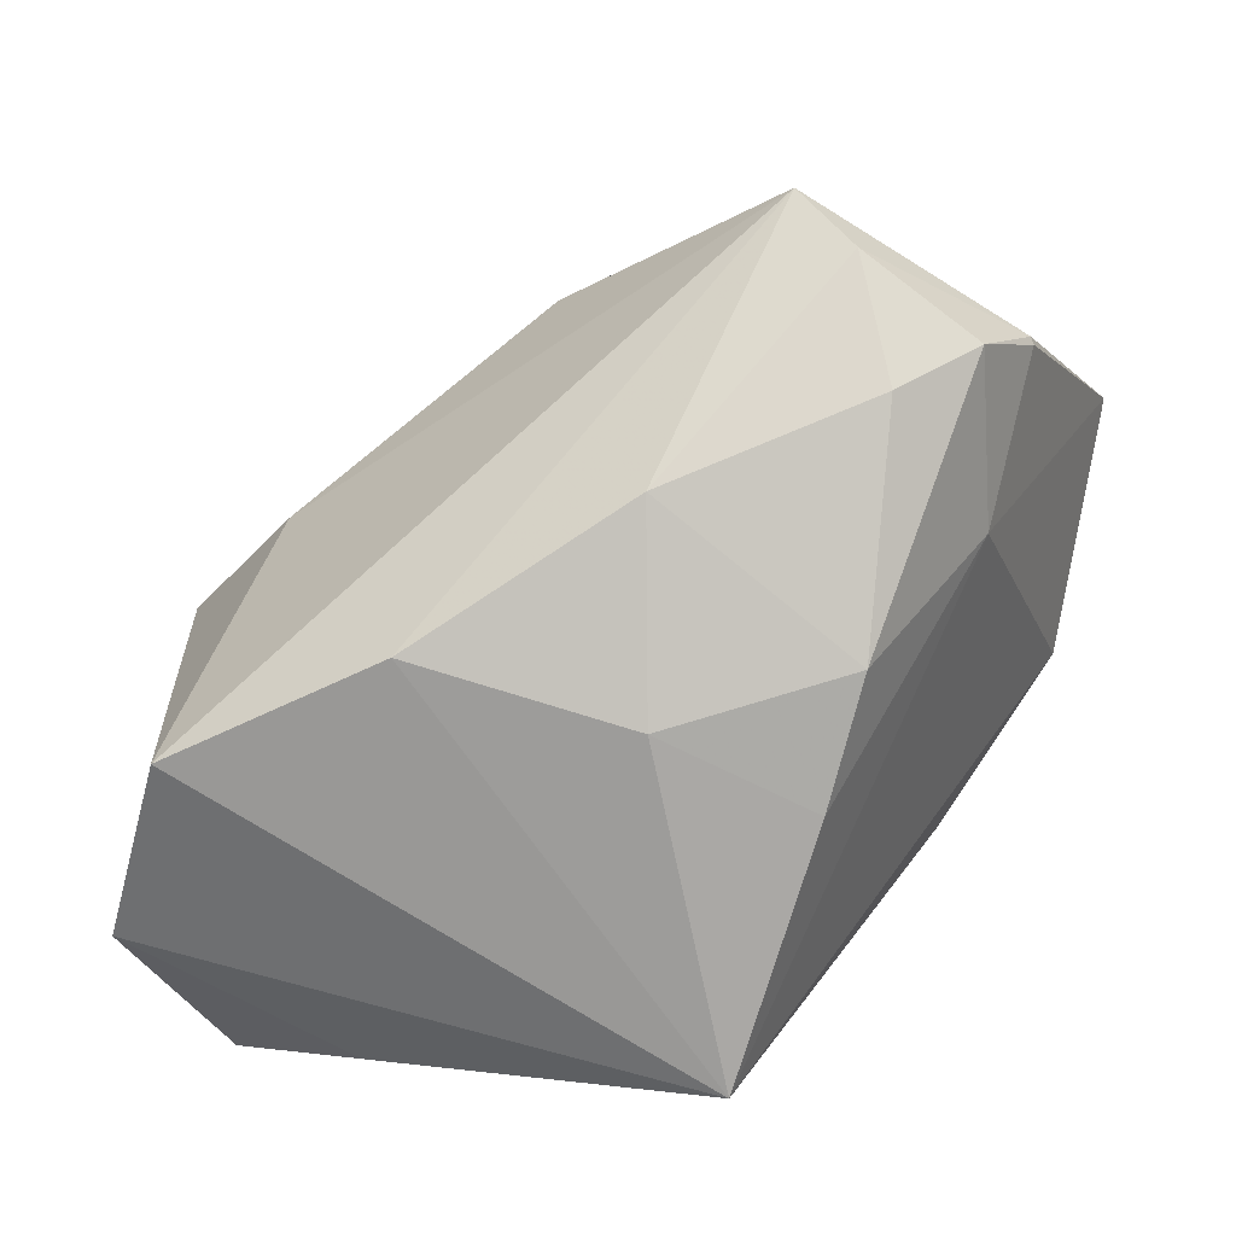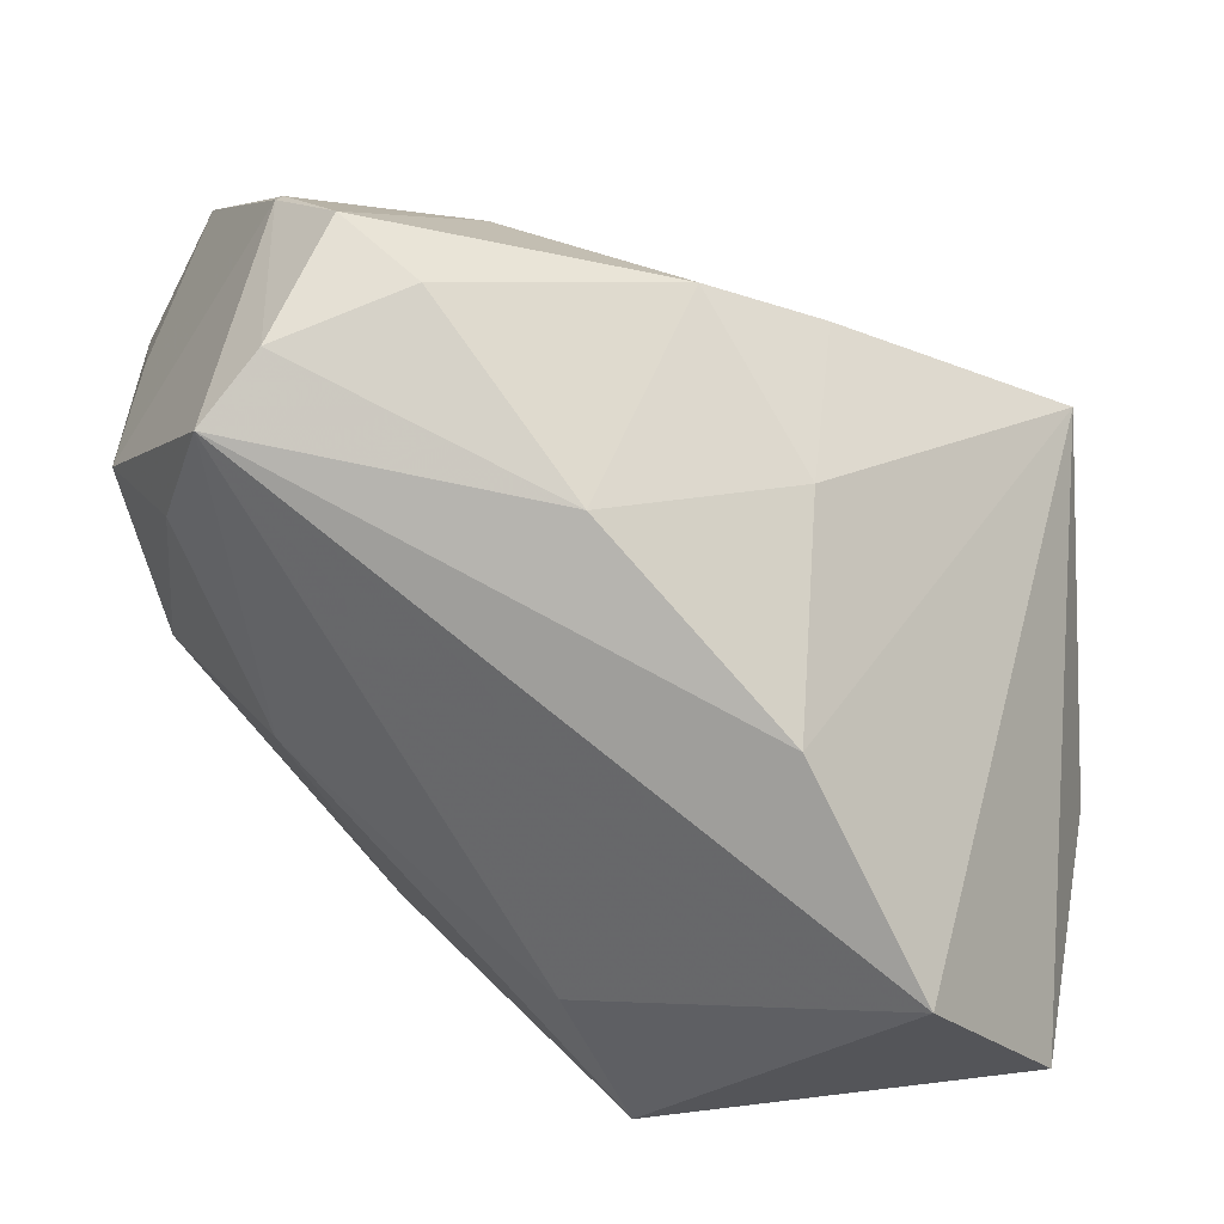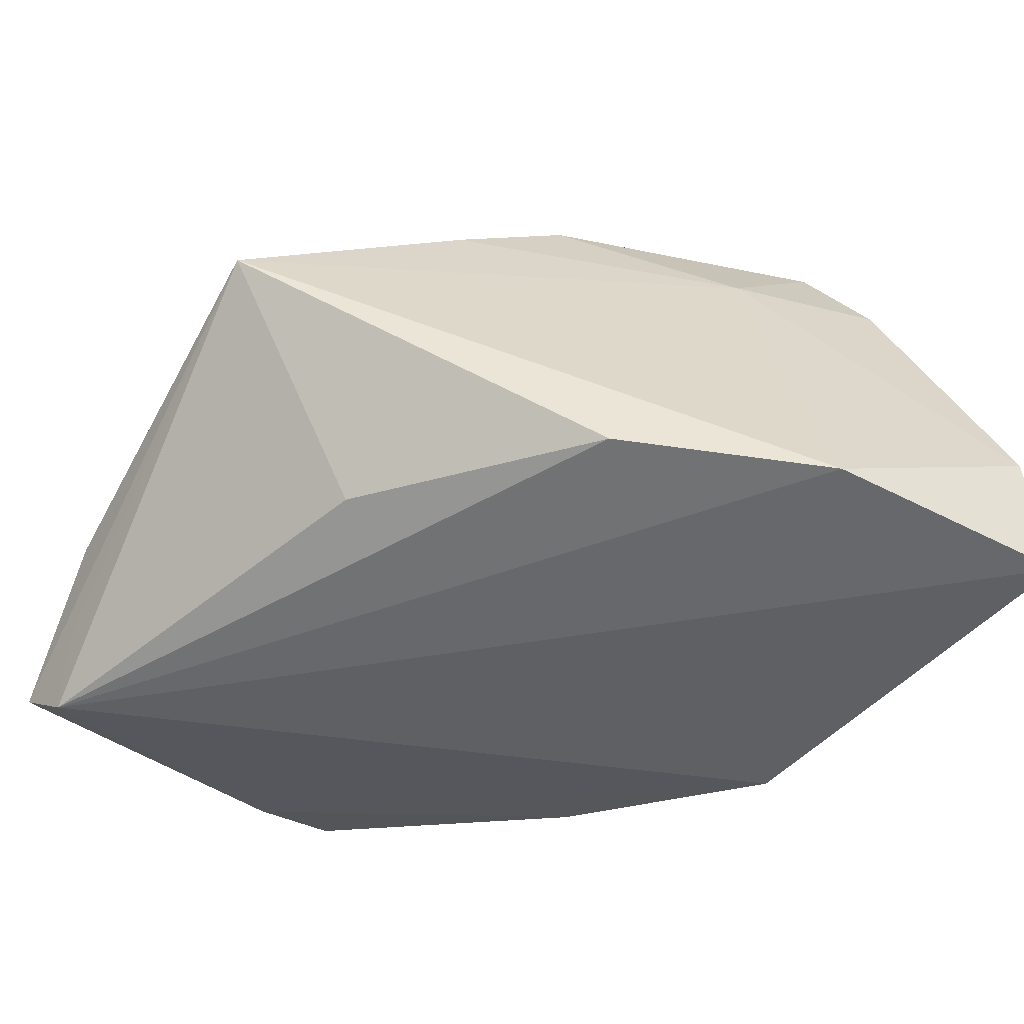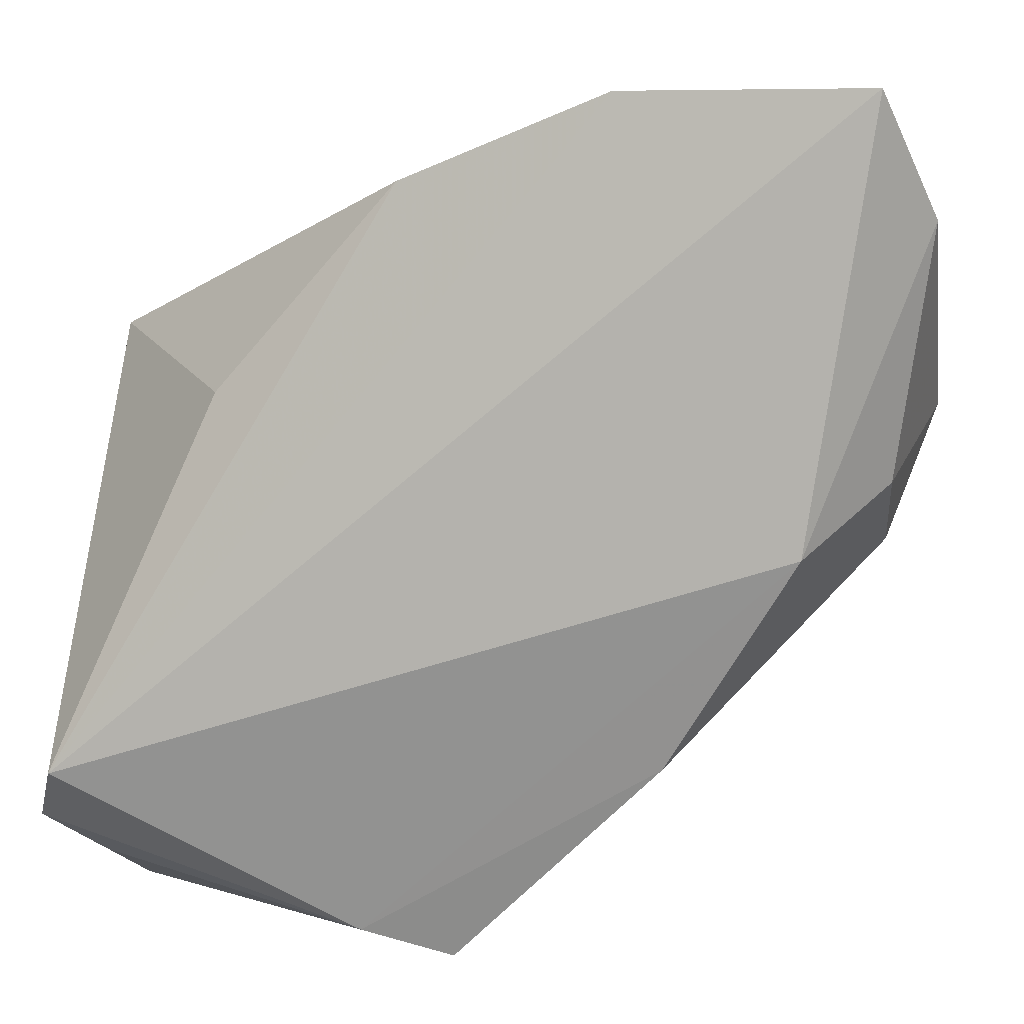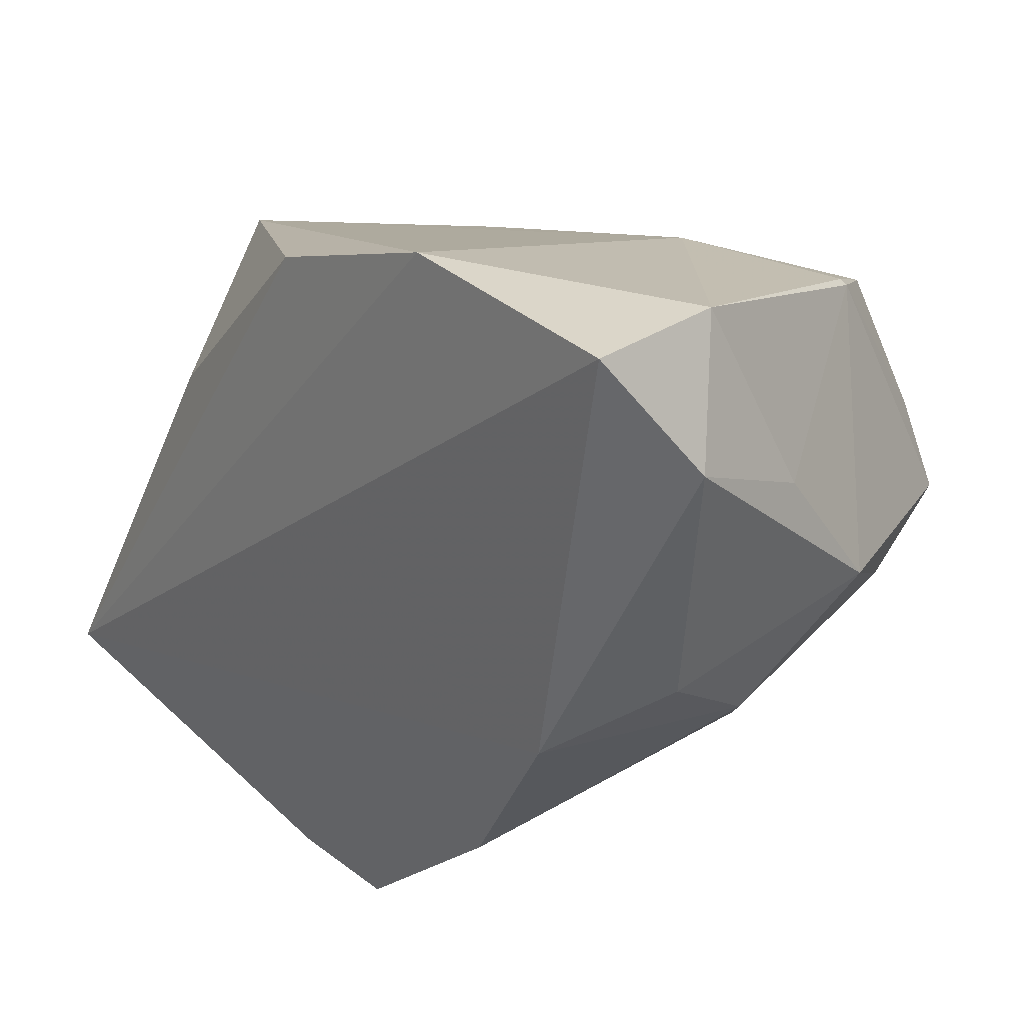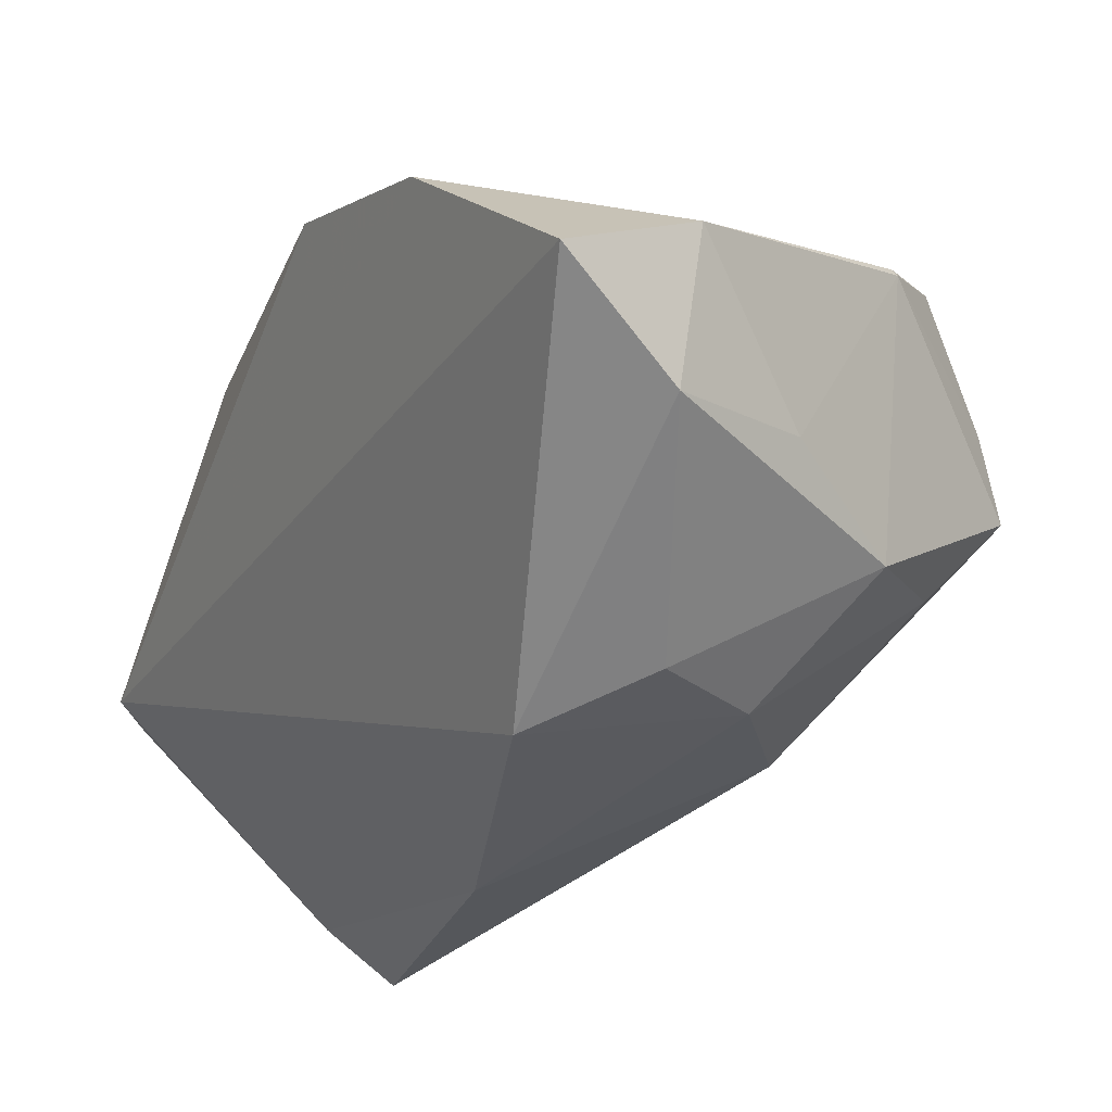
<metadata>
{"format":"obj","ext":"obj","renderer":"f3d","projection":"perspective","resolution":1024,"background":"white","views":[{"elev":72.8,"azim":102.7,"up":"+Z"},{"elev":-14.2,"azim":-3.4,"up":"+Y"},{"elev":-43.4,"azim":152.6,"up":"+Z"},{"elev":7.6,"azim":-170.5,"up":"+Y"},{"elev":31.5,"azim":-133.8,"up":"+Y"},{"elev":20.4,"azim":-125.6,"up":"+Y"}]}
</metadata>
<code>
v 0.007196 0.02284 0.02738
v 0.04726 -0.02323 -0.01767
v 0.008679 0.0351 -0.01948
v 0.04279 -0.04511 -0.0007283
v -0.03738 0.006439 0.03196
v -0.04253 0.004107 -0.01397
v -0.0118 0.03196 0.01829
v 0.003823 -0.04897 -0.01442
v 0.04593 0.01877 0.005917
v -0.03987 0.0432 -0.008562
v -0.03169 0.01366 0.03387
v -0.04537 0.02399 -0.001613
v 0.01376 -0.04587 -0.01661
v 0.04832 -0.01853 -0.008402
v -0.04076 0.002389 0.01882
v 0.04841 -0.03338 -0.02051
v -0.01781 0.01968 0.03439
v -0.01936 -0.02617 -0.0191
v -0.03378 -0.002834 -0.02437
v -0.003265 -0.000654 0.03361
v 0.01594 -0.02061 0.02785
v 0.02875 0.01286 -0.01825
v -0.009424 0.02656 0.02693
v -0.04713 0.0104 0.007626
v -0.04661 0.03114 -0.01611
v -0.03084 -0.0159 0.008458
v -0.04097 0.04408 -0.02437
v 0.04246 -0.03872 -0.01493
v 0.01759 0.004208 0.02667
v -0.01399 0.04408 -0.02148
v -0.004055 -0.03895 -0.0001216
v -0.03159 0.03211 0.02198
v -0.04185 -0.003229 -0.00364
v -0.02556 0.02731 0.03152
v 0.02855 -0.04201 0.01753
v 0.04621 -0.02789 -0.02437
v 0.0201 0.02191 0.02035
v -0.03083 0.03256 0.02189
f 31 5 26
f 26 8 31
f 37 9 7
f 4 8 13
f 13 36 16
f 19 36 13
f 8 26 18
f 19 13 18
f 18 13 8
f 14 4 16
f 16 9 14
f 14 9 4
f 27 36 19
f 19 25 27
f 27 25 10
f 2 9 16
f 16 36 2
f 2 36 9
f 3 9 22
f 22 36 3
f 9 36 22
f 37 7 1
f 4 9 35
f 9 21 35
f 31 8 35
f 35 8 4
f 35 5 31
f 35 21 5
f 38 7 10
f 34 7 38
f 16 4 28
f 28 13 16
f 4 13 28
f 15 26 5
f 5 24 15
f 10 25 12
f 25 24 12
f 19 18 33
f 33 18 26
f 26 15 33
f 33 15 24
f 3 36 30
f 36 27 30
f 30 27 10
f 10 7 30
f 30 9 3
f 30 7 9
f 37 1 29
f 29 9 37
f 29 21 9
f 23 7 34
f 34 1 23
f 23 1 7
f 6 25 19
f 19 33 6
f 6 24 25
f 6 33 24
f 20 29 1
f 21 29 20
f 5 21 20
f 20 11 5
f 34 38 32
f 32 11 34
f 5 11 32
f 32 24 5
f 32 12 24
f 32 38 10
f 10 12 32
f 17 1 34
f 17 20 1
f 34 11 17
f 11 20 17

</code>
